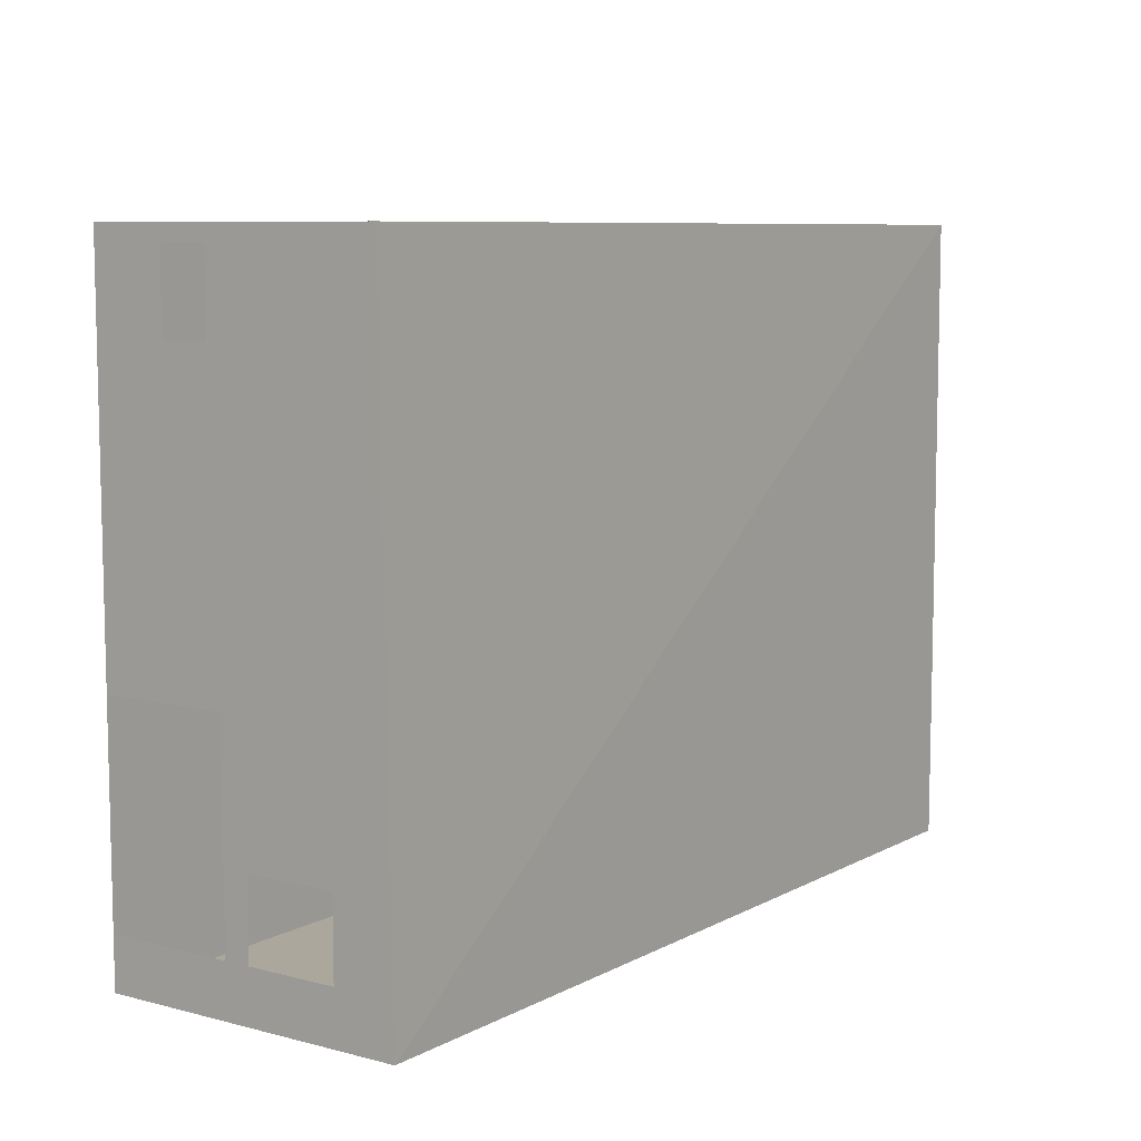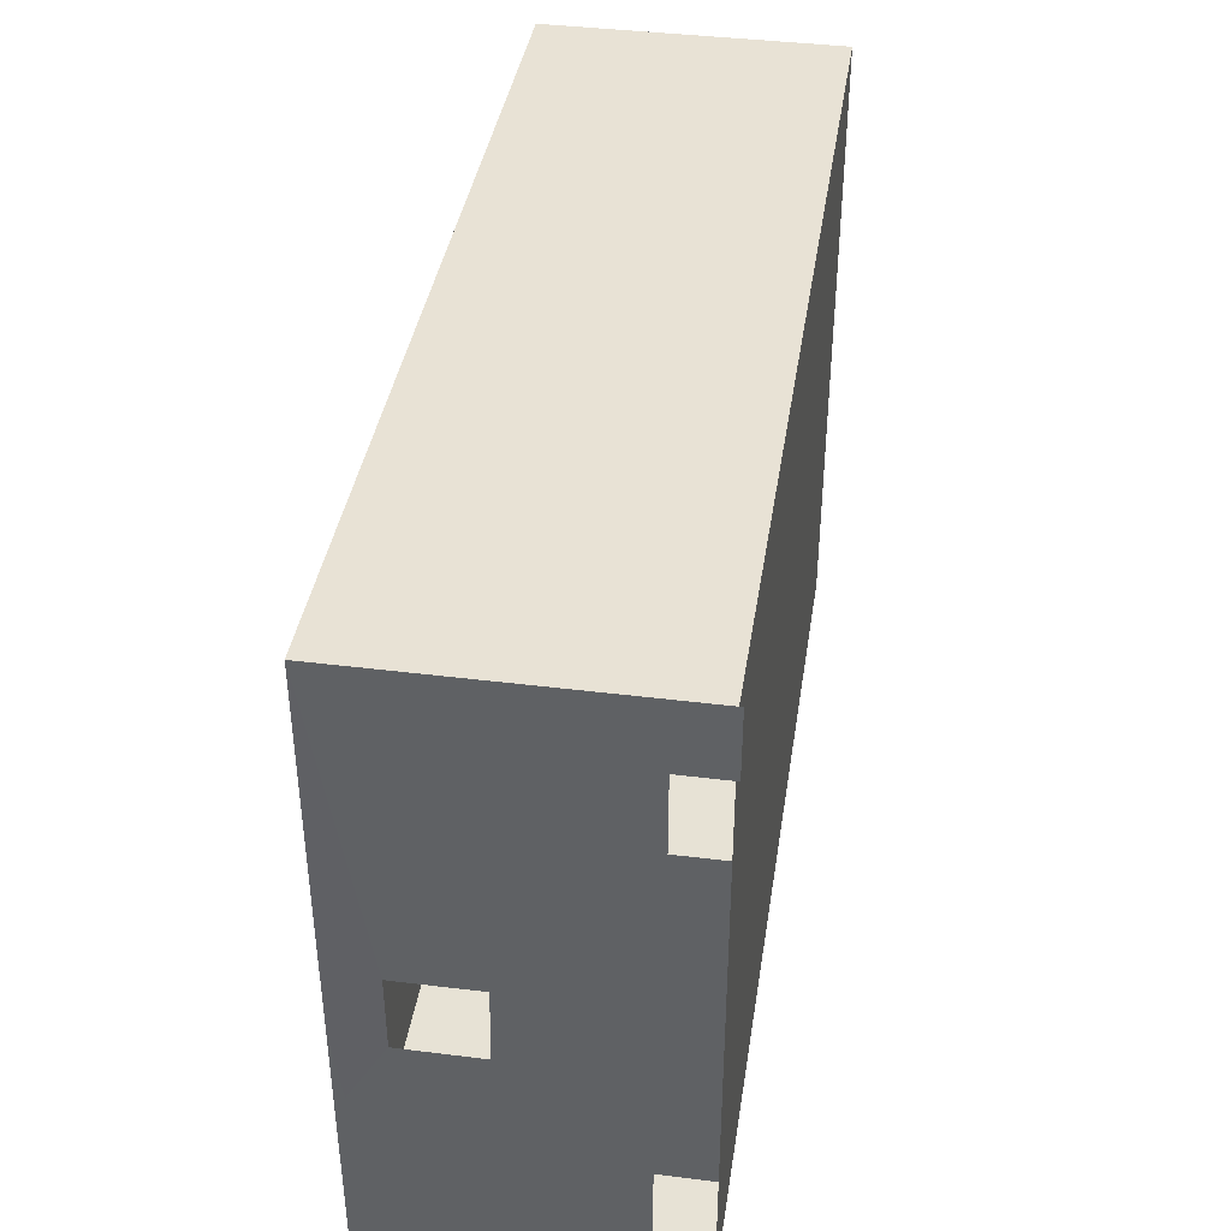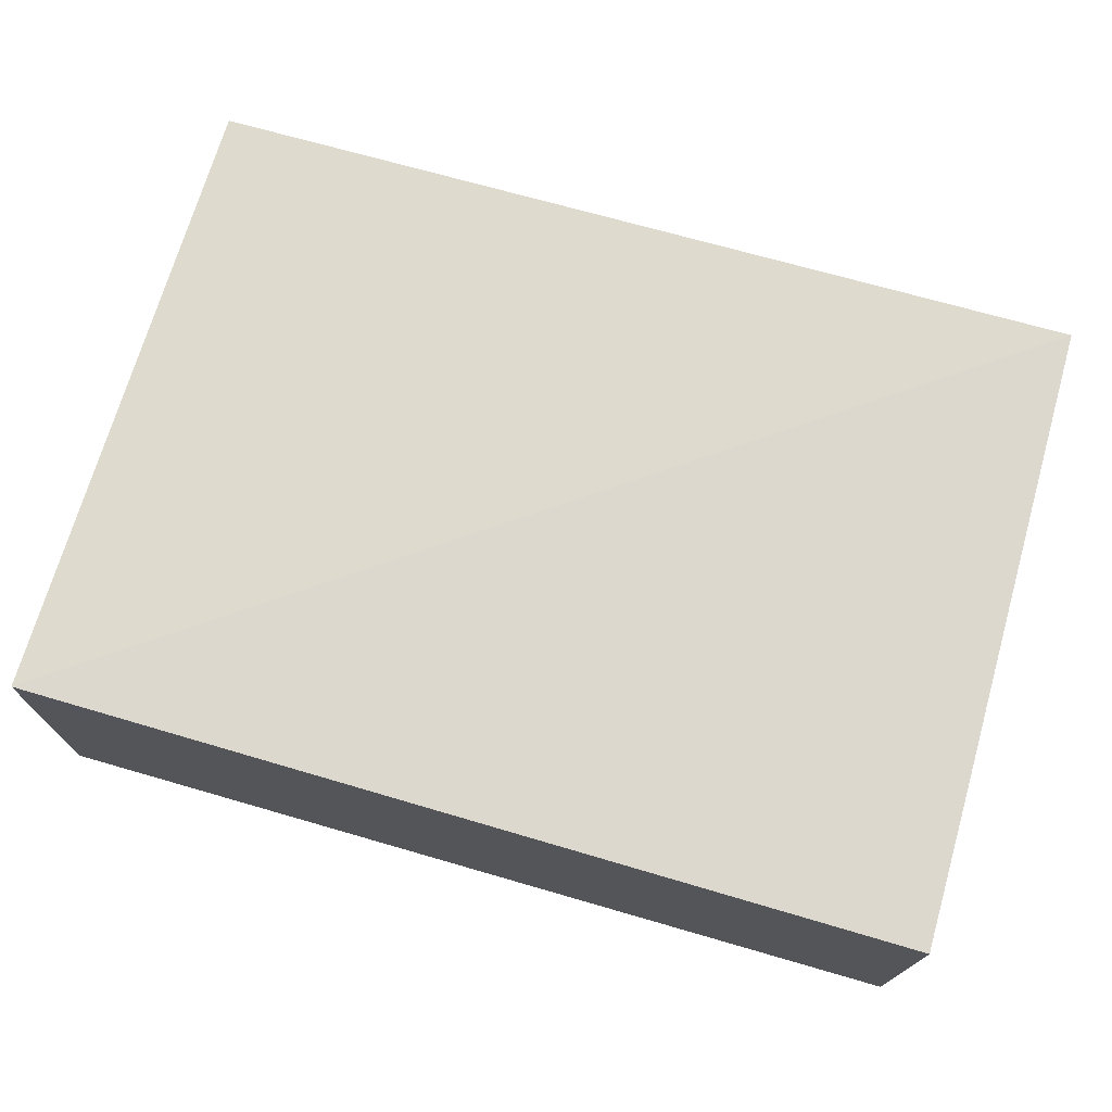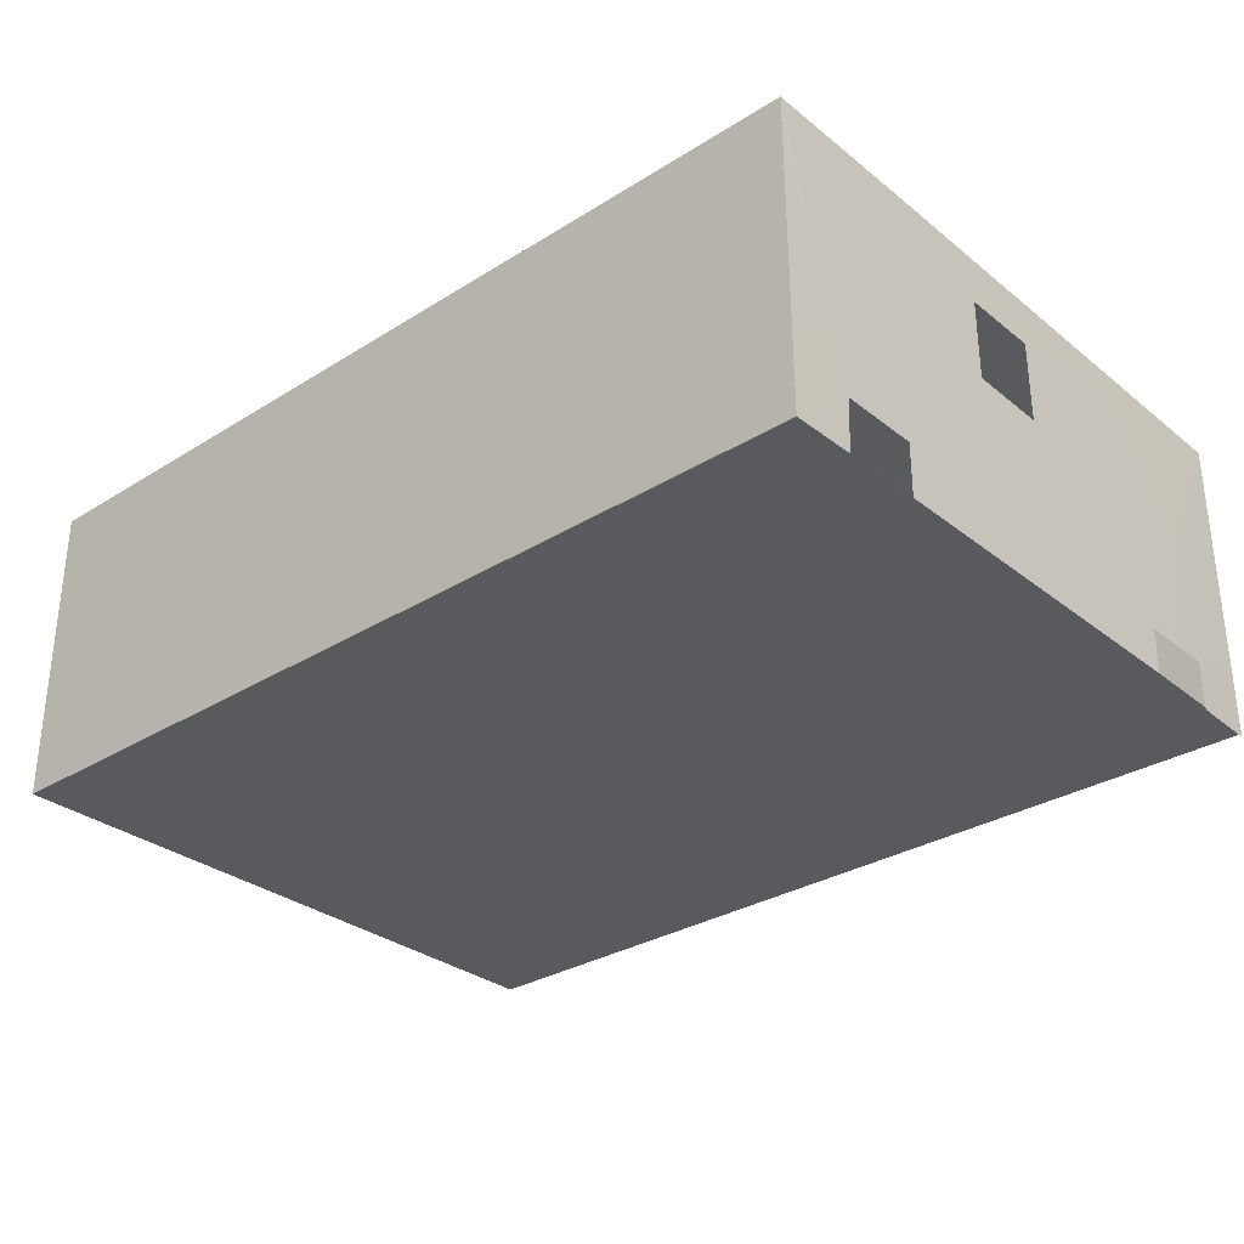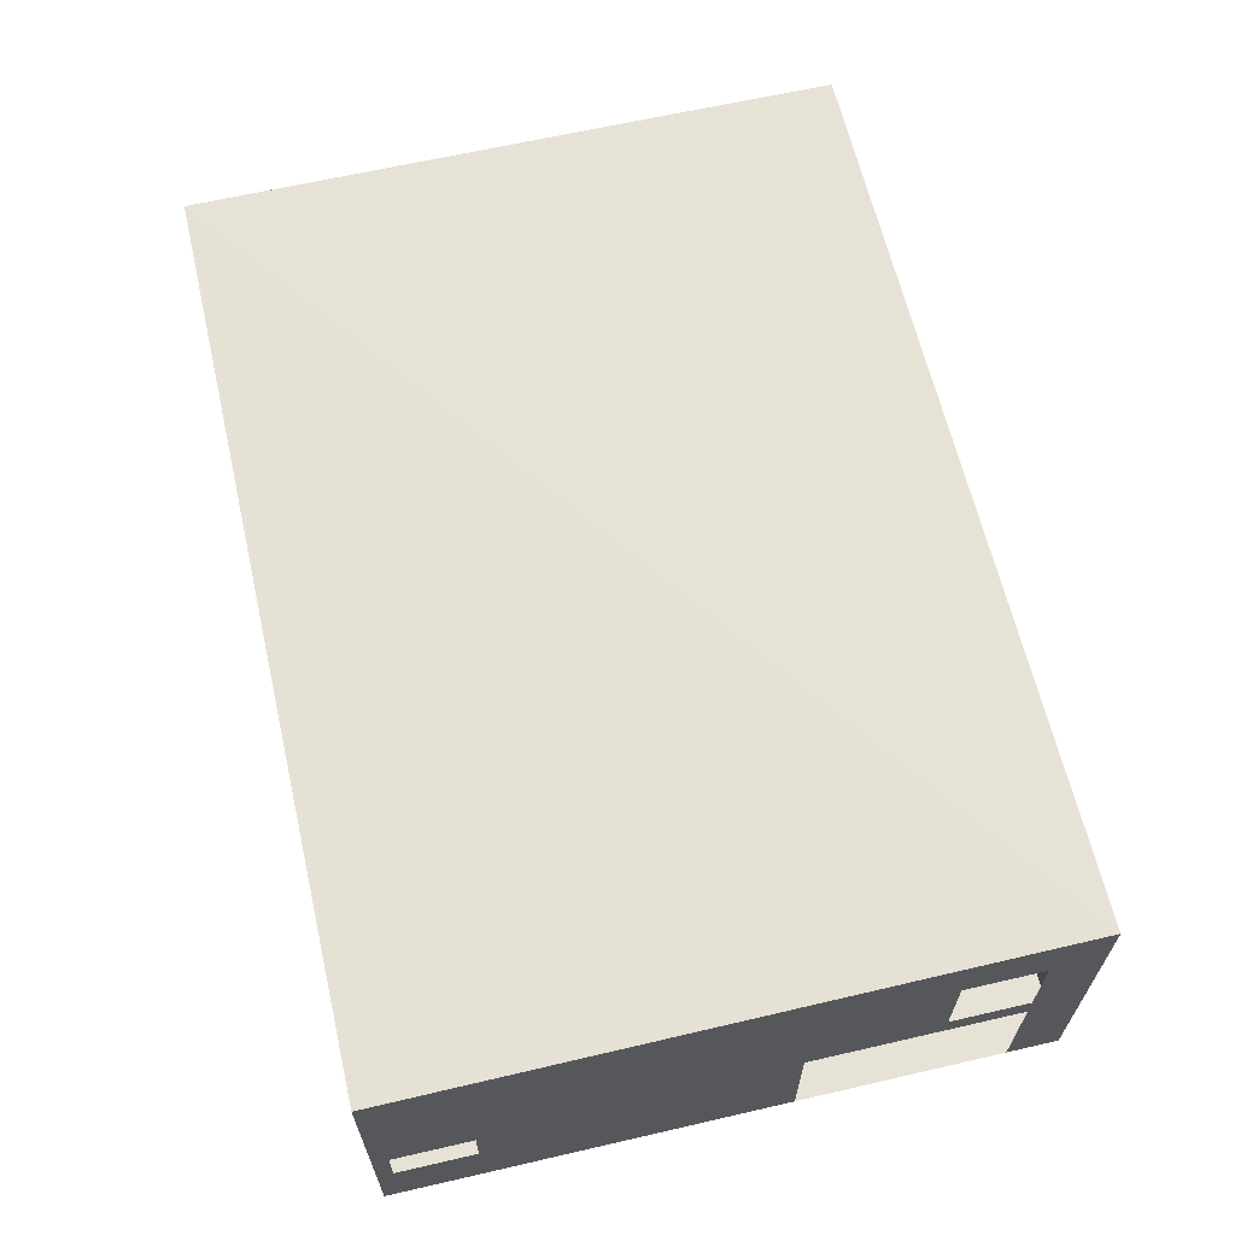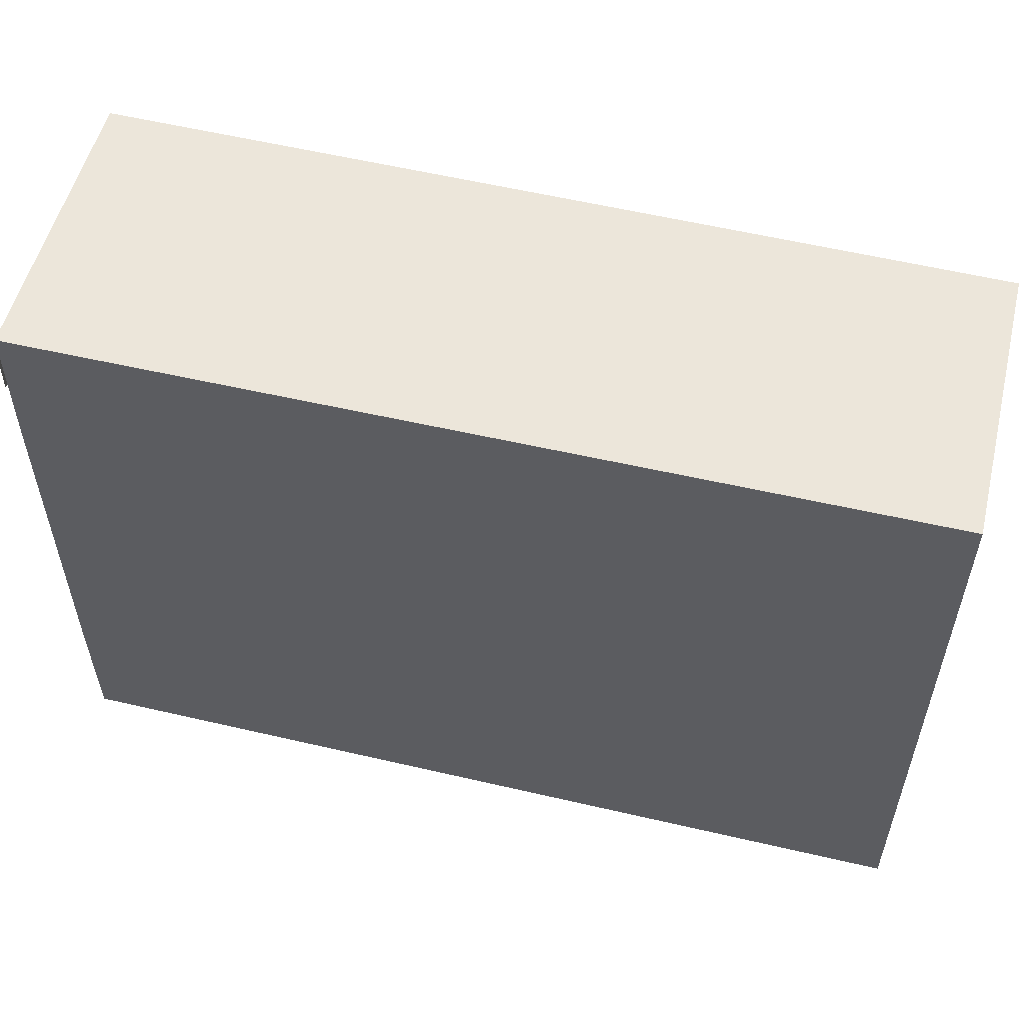
<metadata>
{"format":"obj","ext":"obj","renderer":"f3d","projection":"perspective","resolution":1024,"background":"white","views":[{"elev":8.1,"azim":125.2,"up":"+Z"},{"elev":40.6,"azim":-81.3,"up":"+Z"},{"elev":72.1,"azim":-163.9,"up":"+Y"},{"elev":-30.9,"azim":-138.4,"up":"+Y"},{"elev":63.3,"azim":76.9,"up":"+Y"},{"elev":54.4,"azim":13.9,"up":"+Z"}]}
</metadata>
<code>
o Room 2
g Room 2 probuilder
v -70.63 0.2502 11
v -70.5 0.2502 0
v -1.907e-06 0.2502 0
v -70.63 3.75 39
v -70.63 13.94 26.03
v -70.63 0.2502 39
v -70.63 14.04 20
v -70.5 24 50.17
v -70.63 20.25 26
v -70.63 24 13.42
v -70.63 4.25 11
v -70.63 20.25 20
v 0 23.25 50.17
v -1.907e-06 24 1.907e-06
v -1.907e-06 0.2502 50.17
v -70.5 0.2502 50.17
v -70.63 24 -0.2922
v -70.5 6.25 50.17
v 0 6 49
v 0 9.75 49
v 0 19.25 4
v 0 12.25 4
v 0 6 43
v 0 9.75 43
v 0 19.25 10
v -70.63 4.25 5
v -70.5 0.2502 5
v -70.62 3.75 45
v -70.62 0.0002089 45
v -70.5 0.0002089 50.17
v -1.907e-06 0.2502 4
v -1.907e-06 0.2502 20
v 0 10.25 20
v 0 12.25 10
v -3.052e-05 10.25 4
f 3 2 1
f 16 15 6
f 4 6 5
f 1 11 10
f 7 1 12
f 18 15 16
f 18 13 15
f 13 18 8
f 8 14 13
f 15 19 23
f 24 20 13
f 25 24 13
f 14 25 13
f 14 21 25
f 1 10 12
f 31 3 1
f 32 31 1
f 32 1 6
f 15 32 6
f 25 34 33
f 33 23 24
f 25 33 24
f 34 22 35
f 35 3 31
f 22 3 35
f 34 35 33
f 10 17 14
f 14 8 10
f 1 7 5
f 5 6 1
f 4 5 9
f 9 8 4
f 11 26 17
f 17 10 11
f 8 18 28
f 28 4 8
f 17 2 3
f 3 14 17
f 19 15 13
f 13 20 19
f 21 14 3
f 3 22 21
f 12 10 8
f 8 9 12
f 2 17 26
f 26 27 2
f 29 28 18
f 18 30 29
f 15 23 33
f 33 32 15

</code>
